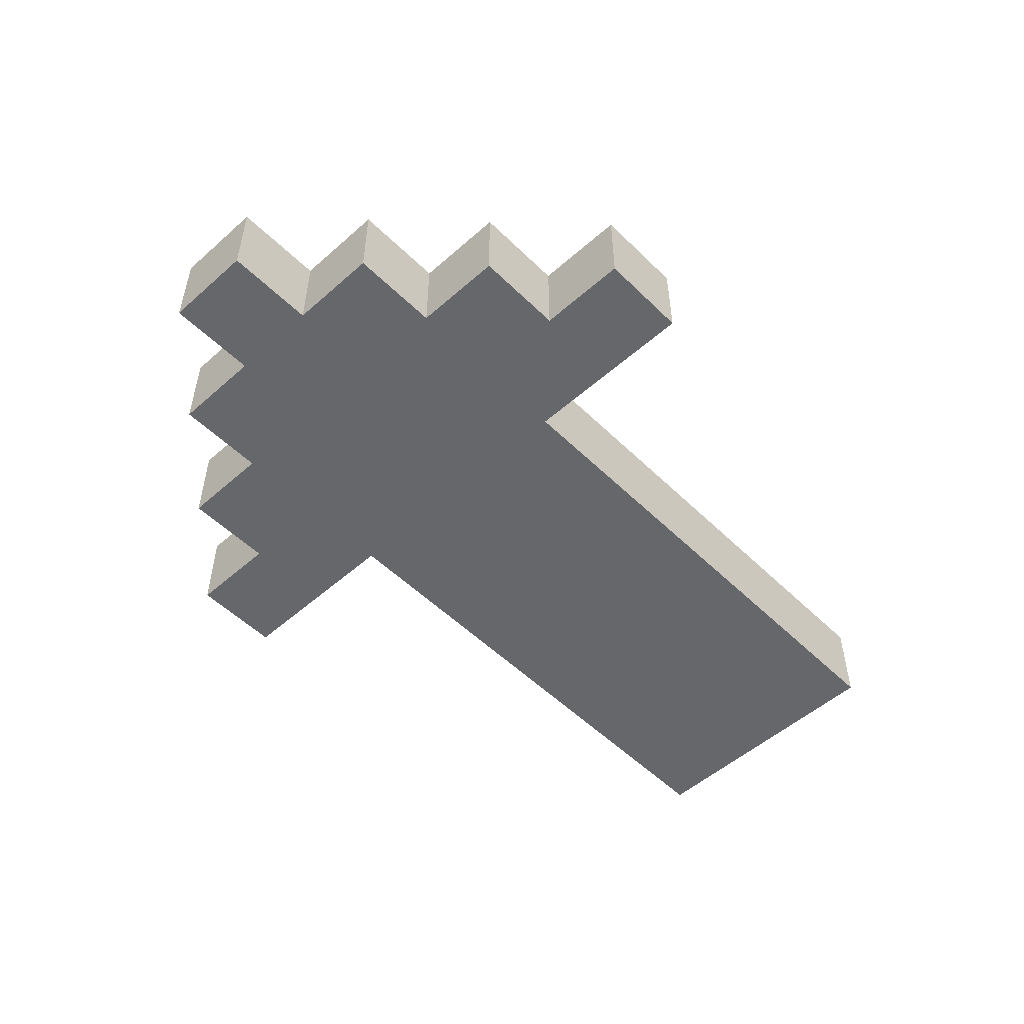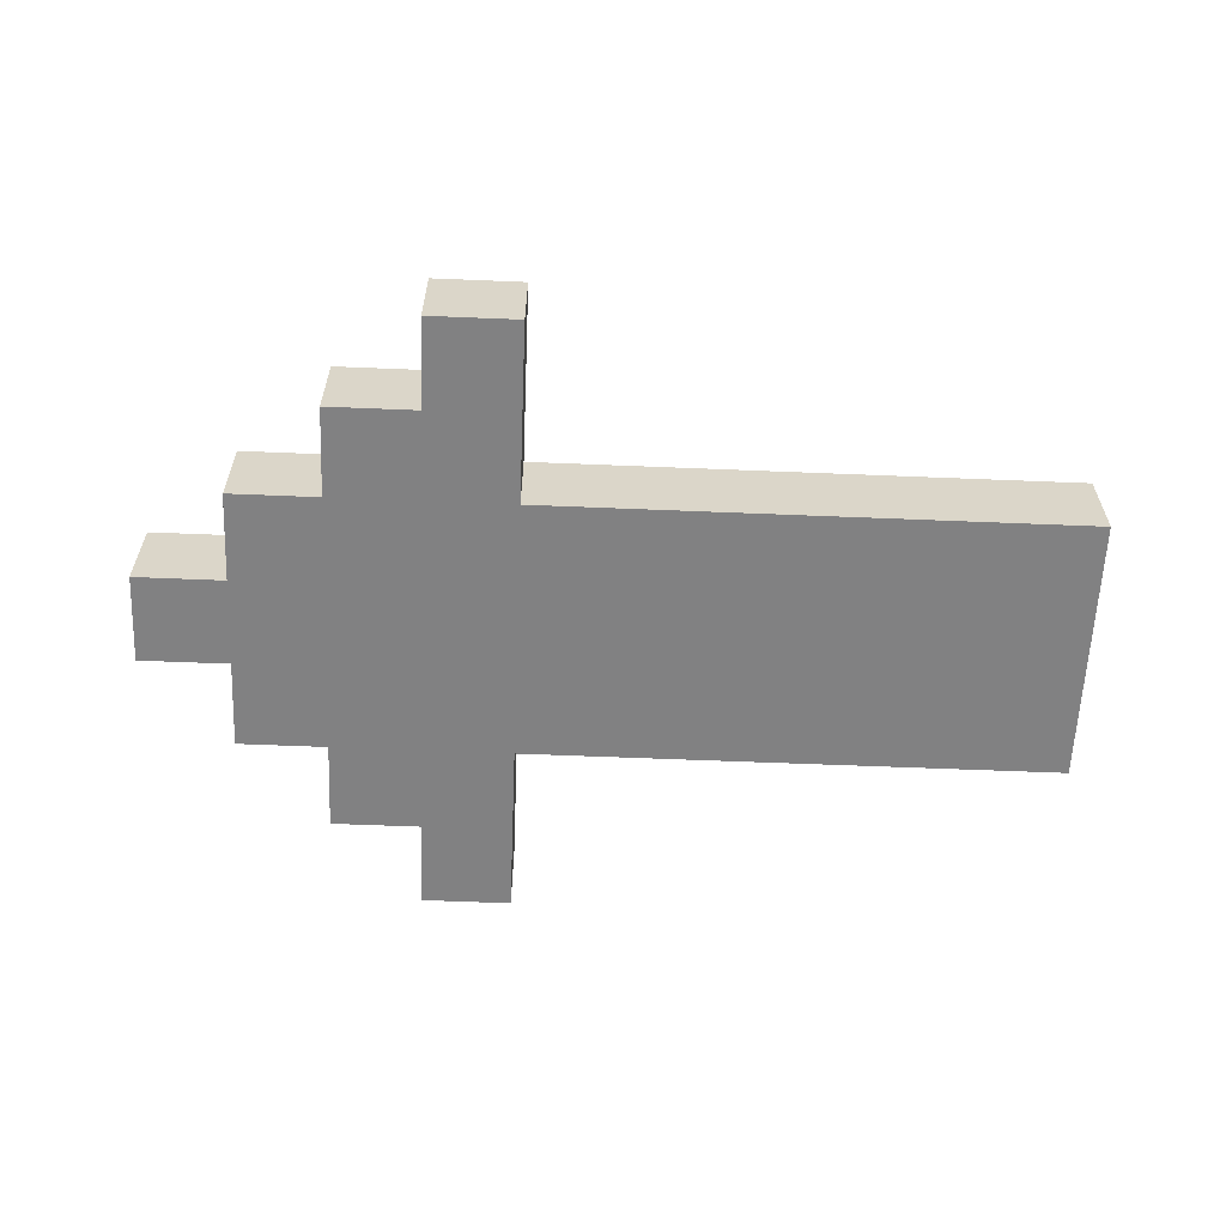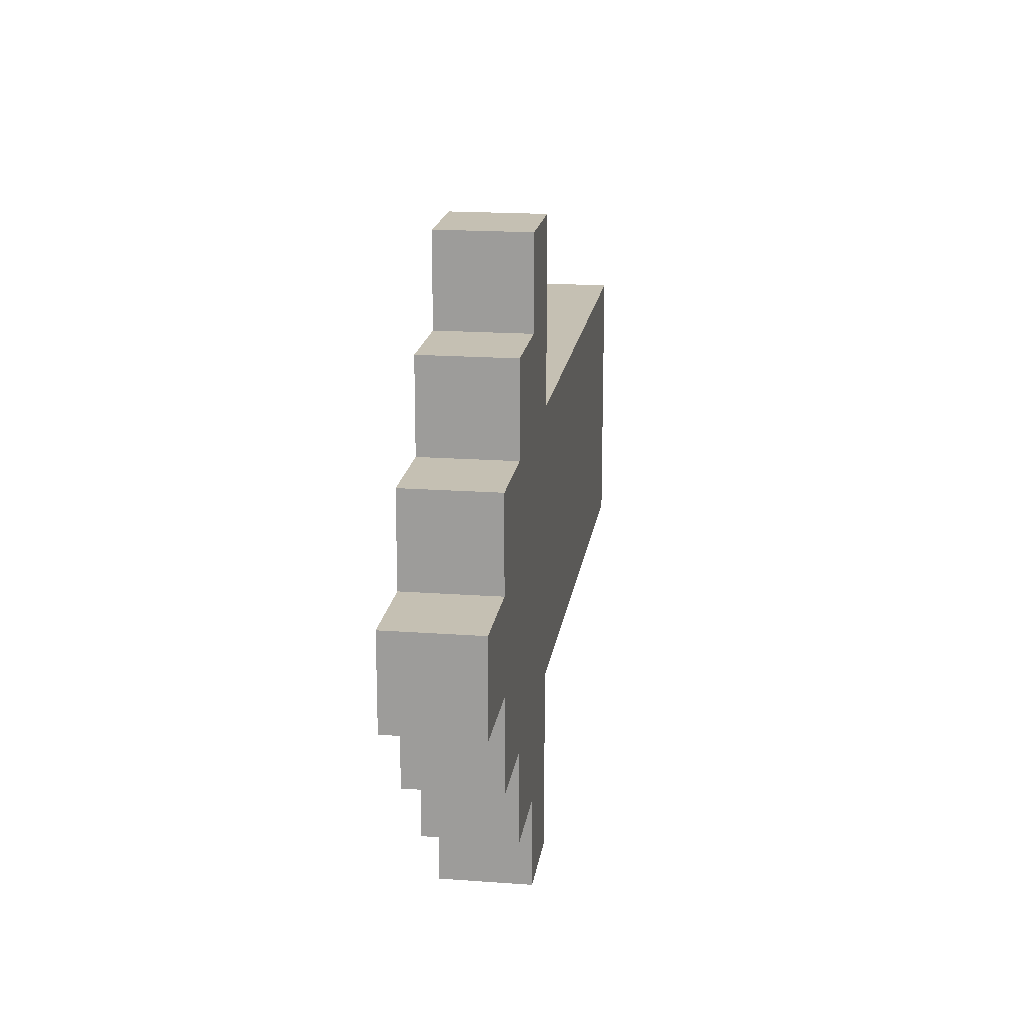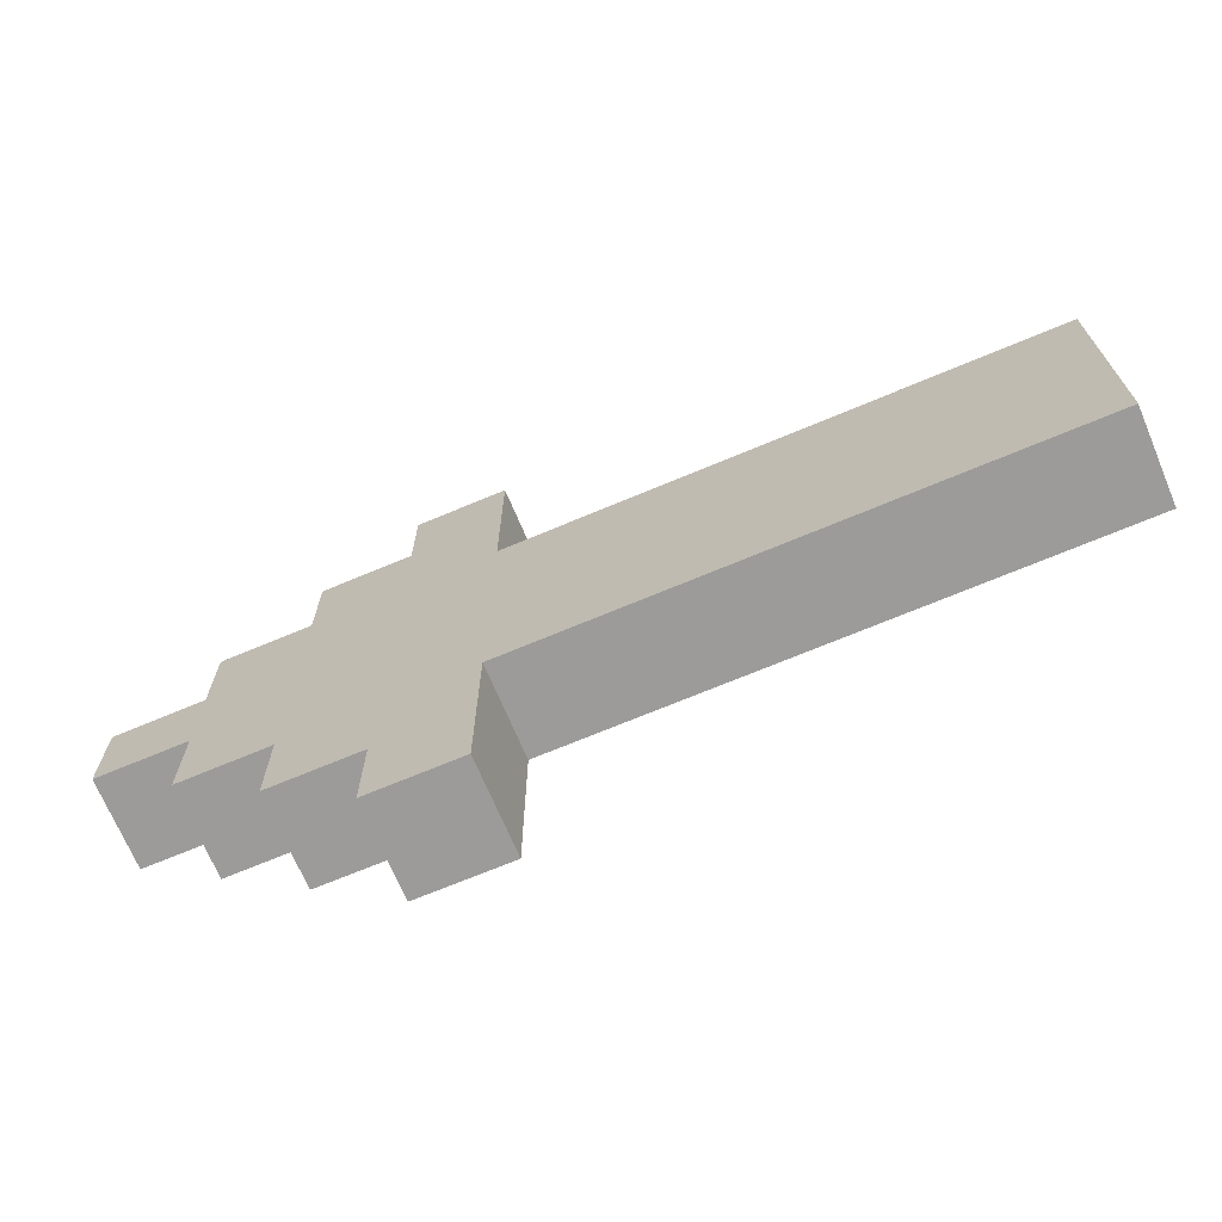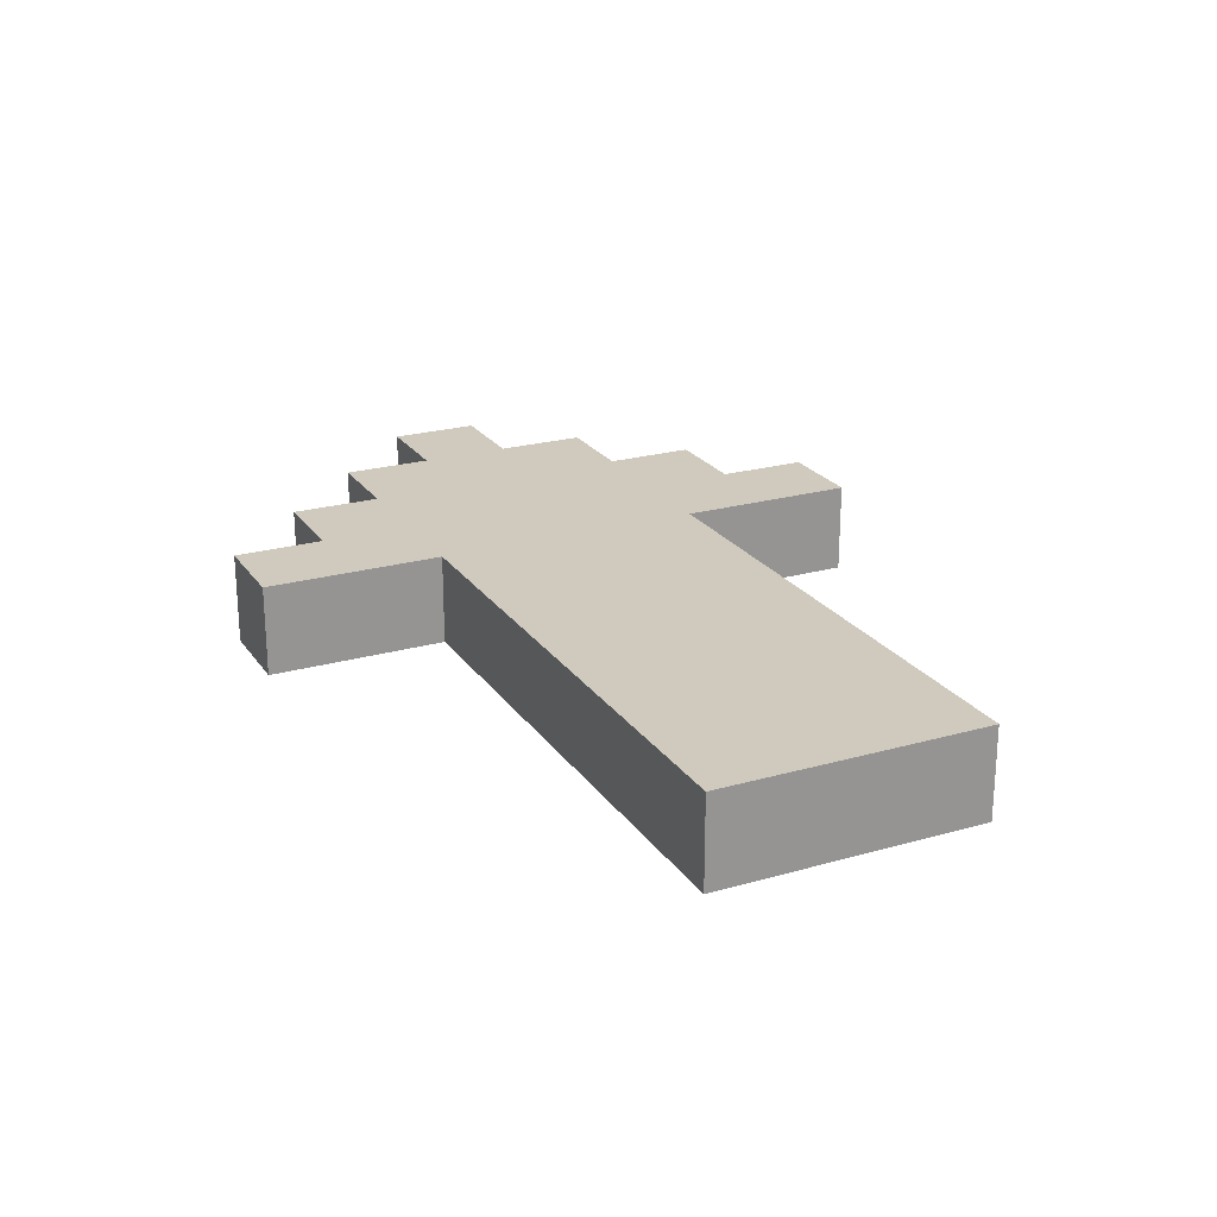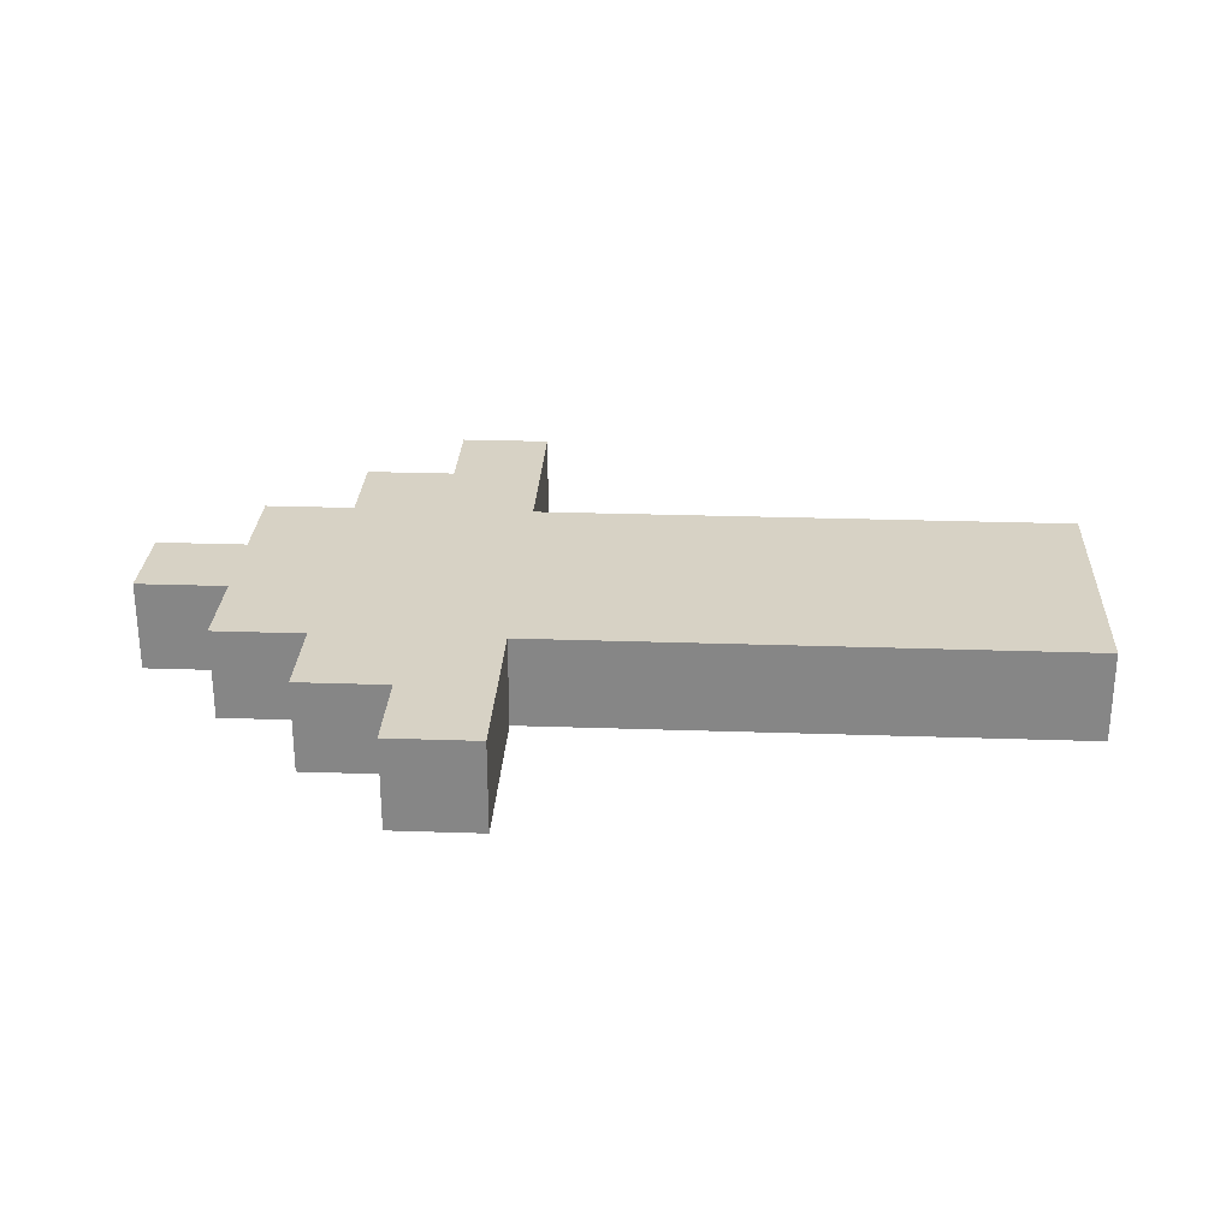
<metadata>
{"format":"obj","ext":"obj","renderer":"f3d","projection":"perspective","resolution":1024,"background":"white","views":[{"elev":-52.1,"azim":-46.4,"up":"+Y"},{"elev":-60.5,"azim":-2.4,"up":"+Y"},{"elev":18.1,"azim":-81.9,"up":"+Z"},{"elev":-69.9,"azim":22.8,"up":"+Z"},{"elev":23.0,"azim":64.2,"up":"+Y"},{"elev":27.4,"azim":3.0,"up":"+Y"}]}
</metadata>
<code>
v -5 0 -0
v -5 0 -1
v -5 1 -0
v -5 1 -1
v -4 0 1
v -4 0 -0
v -4 0 -1
v -4 0 -2
v -4 1 1
v -4 1 -0
v -4 1 -1
v -4 1 -2
v -3 0 2
v -3 0 1
v -3 0 -2
v -3 0 -3
v -3 1 2
v -3 1 1
v -3 1 -2
v -3 1 -3
v -2 0 3
v -2 0 2
v -2 0 -3
v -2 0 -4
v -2 1 3
v -2 1 2
v -2 1 -3
v -2 1 -4
v -1 0 3
v -1 0 1
v -1 0 -2
v -1 0 -4
v -1 1 3
v -1 1 1
v -1 1 -2
v -1 1 -4
v 5 0 1
v 5 0 -2
v 5 1 1
v 5 1 -2
v -2 0 3
v -2 1 3
v -1 0 3
v -1 1 3
v -3 0 2
v -3 1 2
v -2 0 2
v -2 1 2
v -4 0 1
v -4 1 1
v -3 0 1
v -3 1 1
v -1 0 1
v -1 1 1
v 5 0 1
v 5 1 1
v -5 0 -0
v -5 1 -0
v -4 0 -0
v -4 1 -0
v -5 0 -1
v -5 1 -1
v -4 0 -1
v -4 1 -1
v -4 0 -2
v -4 1 -2
v -3 0 -2
v -3 1 -2
v -1 0 -2
v -1 1 -2
v 5 0 -2
v 5 1 -2
v -3 0 -3
v -3 1 -3
v -2 0 -3
v -2 1 -3
v -2 0 -4
v -2 1 -4
v -1 0 -4
v -1 1 -4
v -2 0 3
v -1 0 3
v -3 0 2
v -2 0 2
v -4 0 1
v -3 0 1
v -1 0 1
v 5 0 1
v -5 0 -0
v -4 0 -0
v -5 0 -1
v -4 0 -1
v -4 0 -2
v -3 0 -2
v -1 0 -2
v 5 0 -2
v -3 0 -3
v -2 0 -3
v -2 0 -4
v -1 0 -4
v -2 1 3
v -1 1 3
v -3 1 2
v -2 1 2
v -4 1 1
v -3 1 1
v -1 1 1
v 5 1 1
v -5 1 -0
v -4 1 -0
v -5 1 -1
v -4 1 -1
v -4 1 -2
v -3 1 -2
v -1 1 -2
v 5 1 -2
v -3 1 -3
v -2 1 -3
v -2 1 -4
v -1 1 -4
f 3 2 1
f 4 2 3
f 9 6 5
f 10 6 9
f 11 8 7
f 12 8 11
f 17 14 13
f 18 14 17
f 19 16 15
f 20 16 19
f 25 22 21
f 26 22 25
f 27 24 23
f 28 24 27
f 29 30 33
f 33 30 34
f 31 32 35
f 35 32 36
f 37 38 39
f 39 38 40
f 43 42 41
f 44 42 43
f 47 46 45
f 48 46 47
f 51 50 49
f 52 50 51
f 55 54 53
f 56 54 55
f 59 58 57
f 60 58 59
f 61 62 63
f 63 62 64
f 65 66 67
f 67 66 68
f 69 70 71
f 71 70 72
f 73 74 75
f 75 74 76
f 77 78 79
f 79 78 80
f 84 82 81
f 86 84 83
f 87 82 84
f 87 84 86
f 90 86 85
f 90 88 87
f 90 87 86
f 91 90 89
f 92 88 90
f 92 90 91
f 93 88 92
f 94 88 93
f 95 88 94
f 96 88 95
f 97 95 94
f 98 95 97
f 99 95 98
f 100 95 99
f 101 102 104
f 103 104 106
f 104 102 107
f 106 104 107
f 105 106 110
f 107 108 110
f 106 107 110
f 109 110 111
f 110 108 112
f 111 110 112
f 112 108 113
f 113 108 114
f 114 108 115
f 115 108 116
f 114 115 117
f 117 115 118
f 118 115 119
f 119 115 120

</code>
